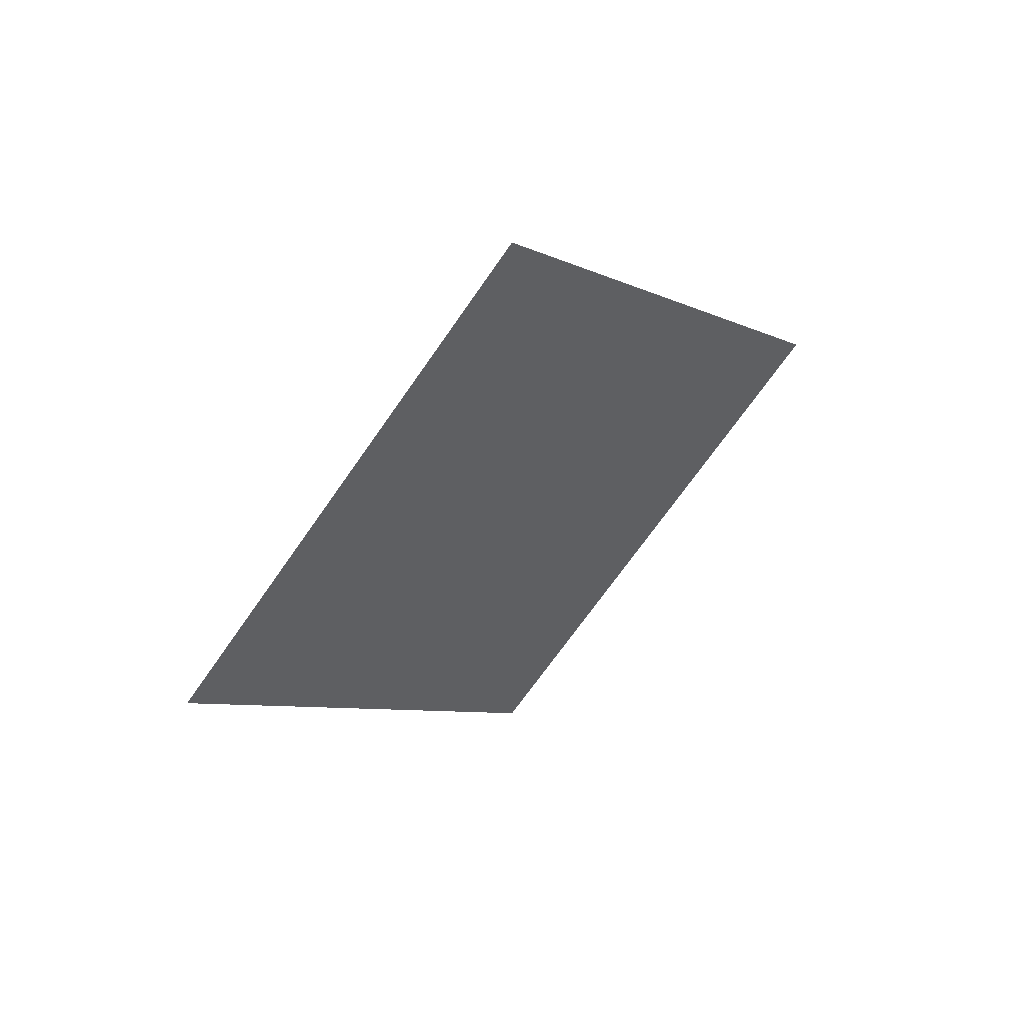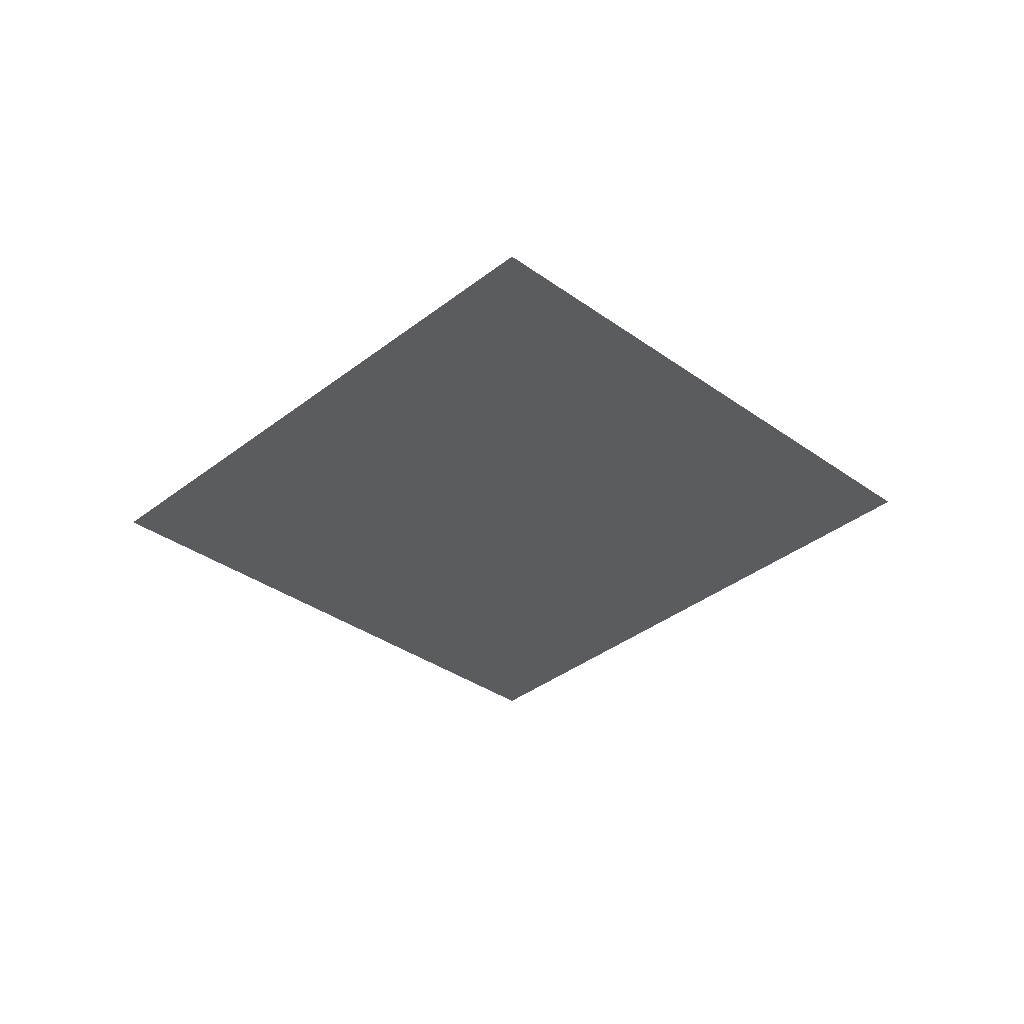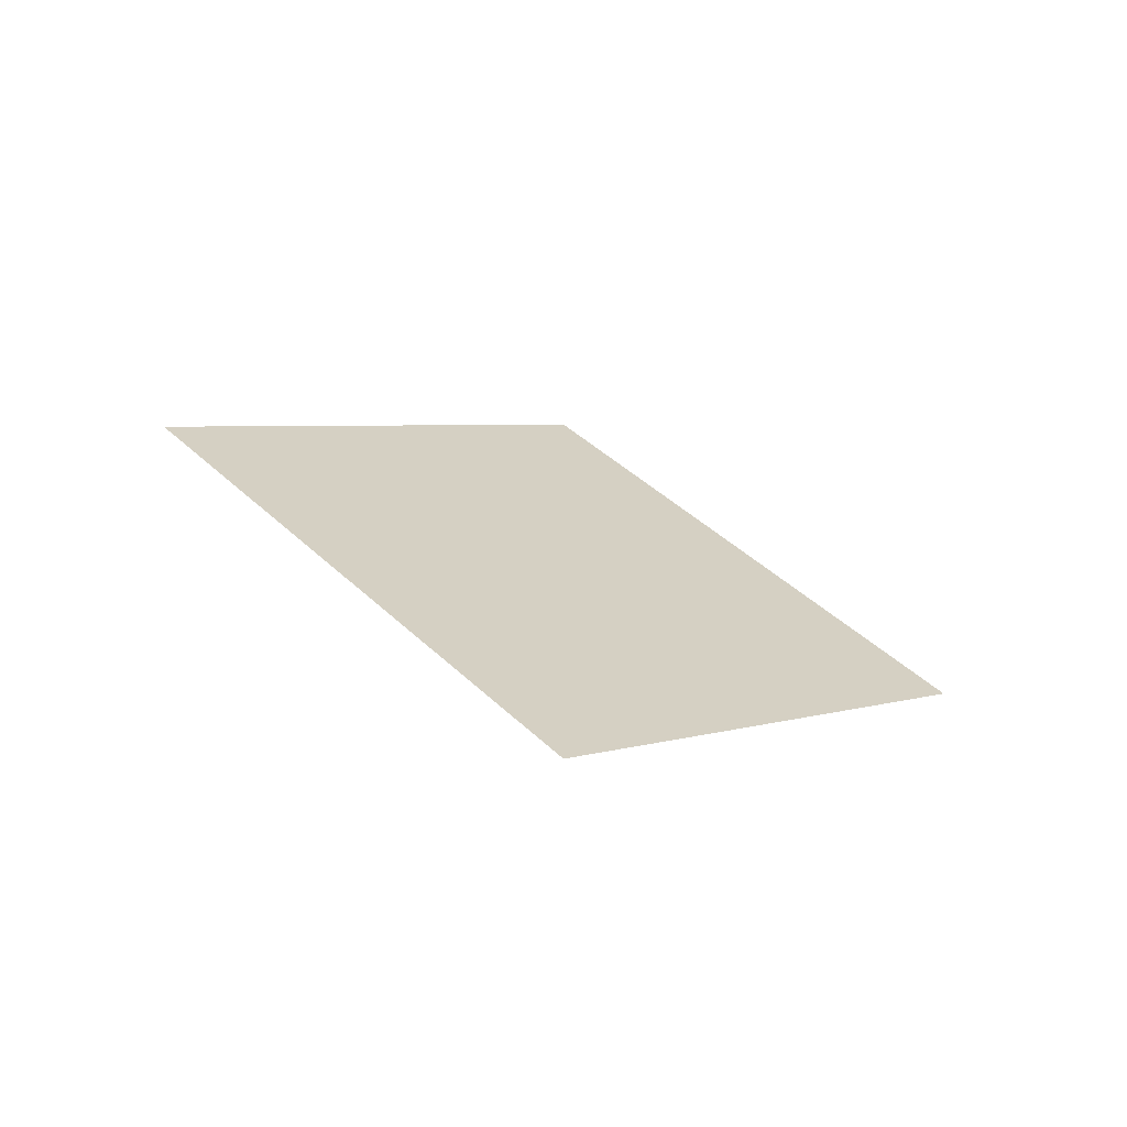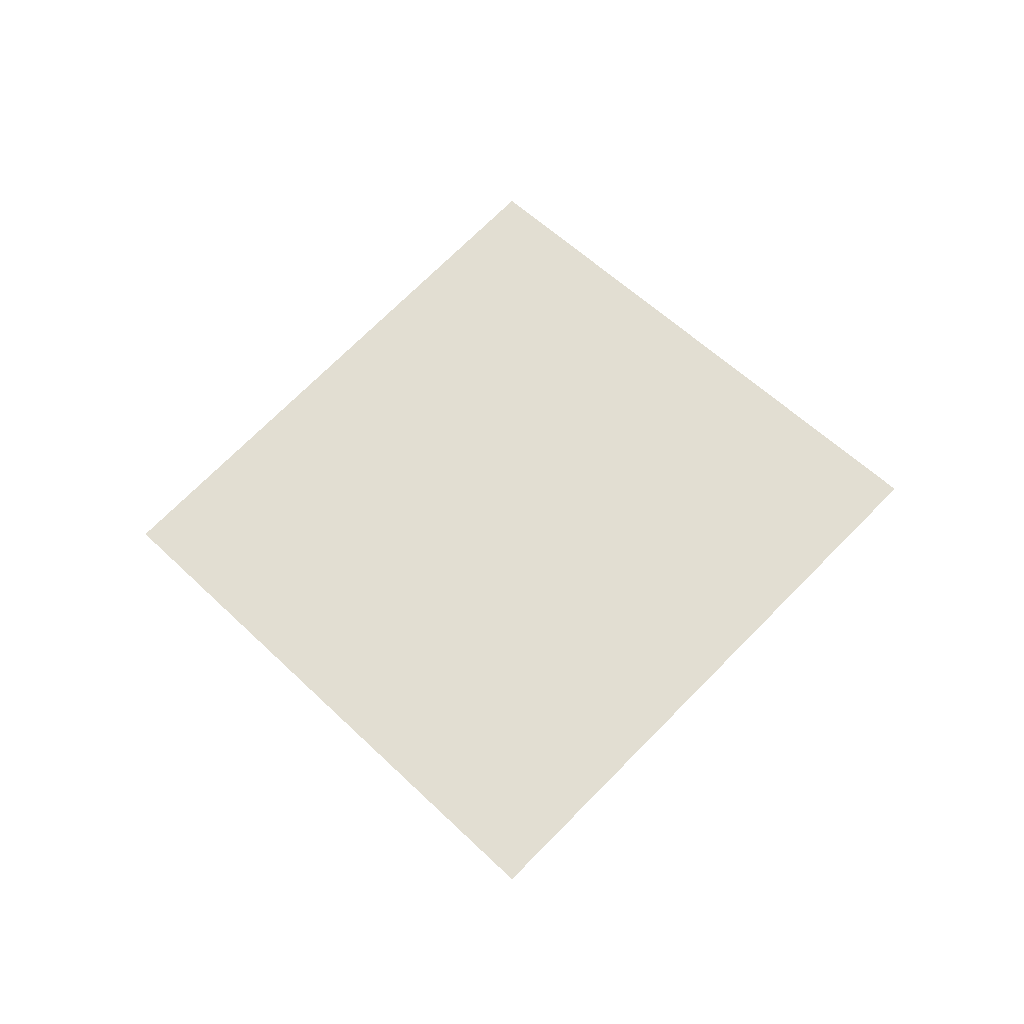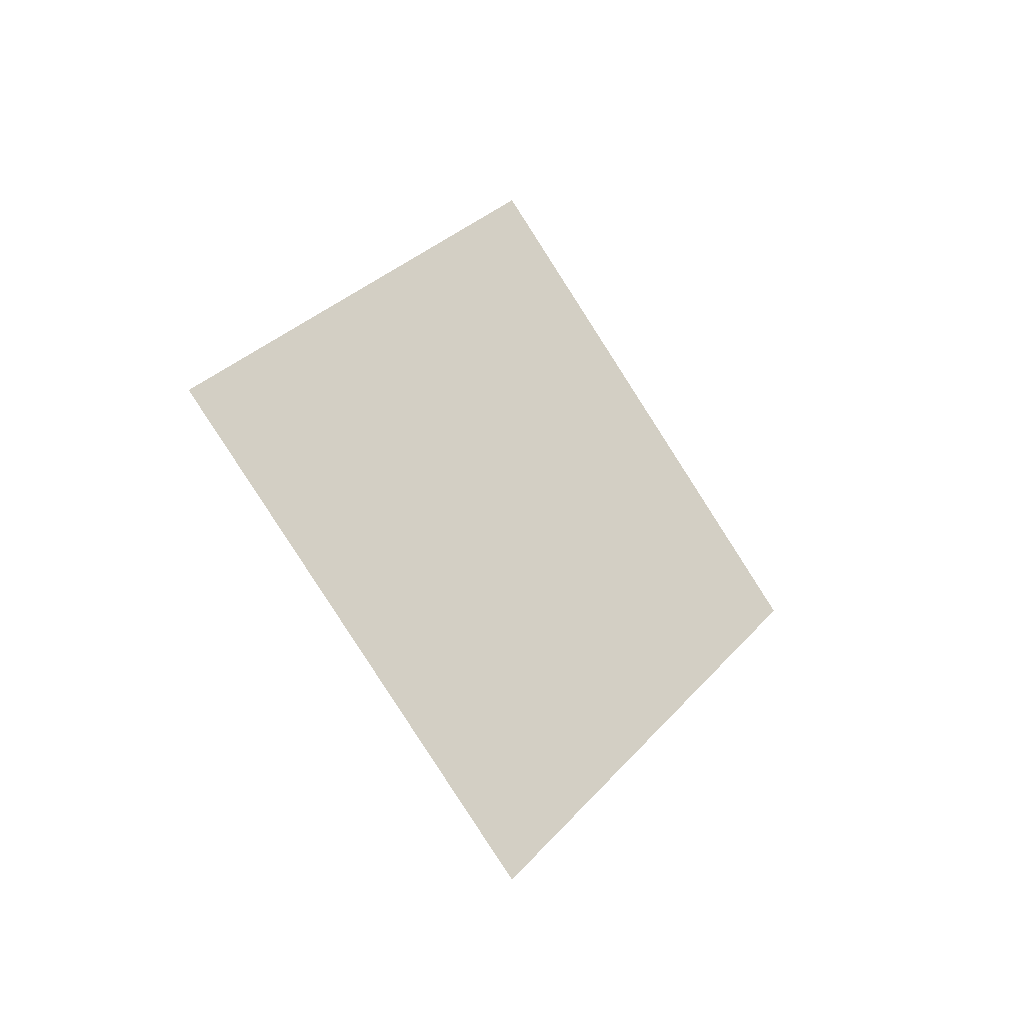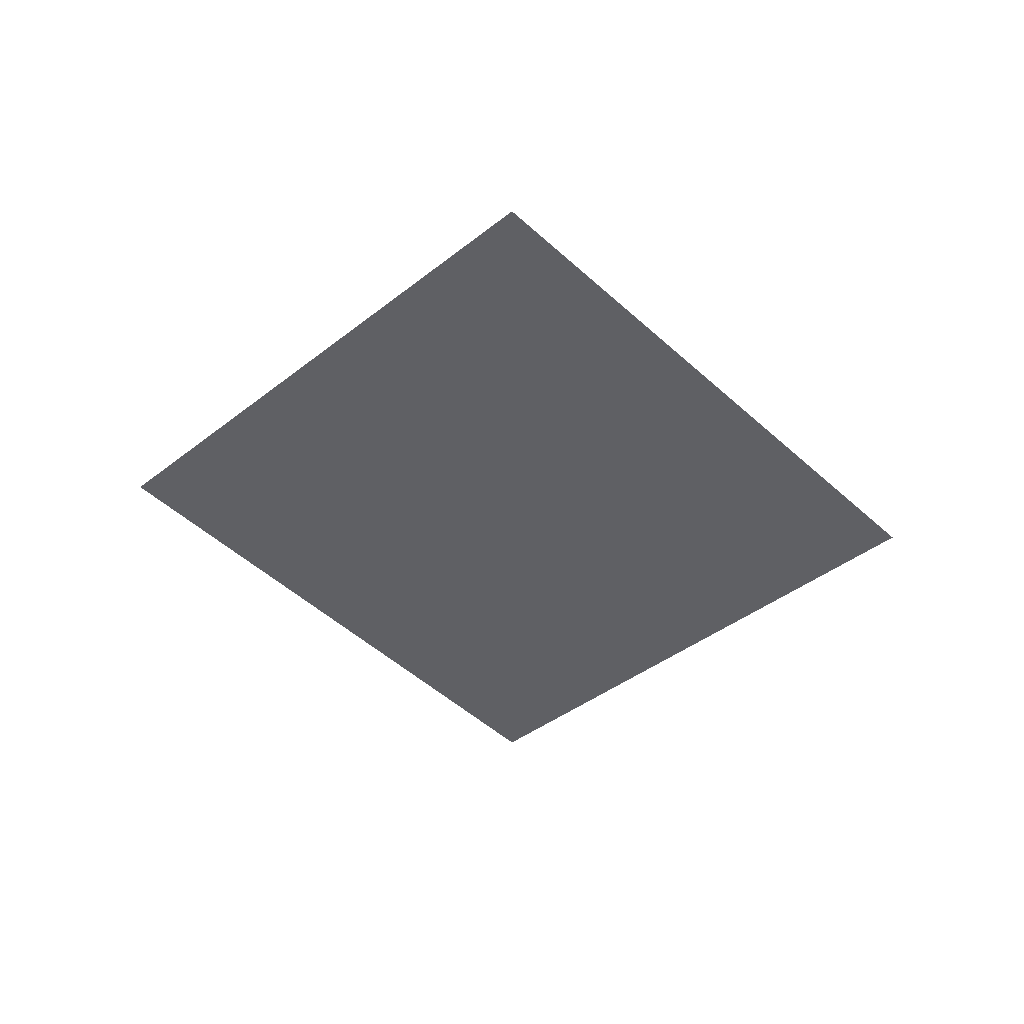
<metadata>
{"format":"obj","ext":"obj","renderer":"f3d","projection":"perspective","resolution":1024,"background":"white","views":[{"elev":52.4,"azim":53.4,"up":"+Z"},{"elev":54.9,"azim":88.1,"up":"+Z"},{"elev":-67.0,"azim":-110.4,"up":"+Z"},{"elev":-26.9,"azim":97.6,"up":"+Y"},{"elev":-26.7,"azim":-130.0,"up":"+Z"},{"elev":46.3,"azim":95.3,"up":"+Z"}]}
</metadata>
<code>
g mesh_diamond
v -4.321e-06 4.321e-06 -0.2828
v -4.321e-06 4.321e-06 0.2828
v -4.321e-06 0.2828 4.321e-06
v -4.321e-06 -0.2828 4.321e-06
g mesh_diamond_0
f 3 2 1
f 2 4 1

</code>
